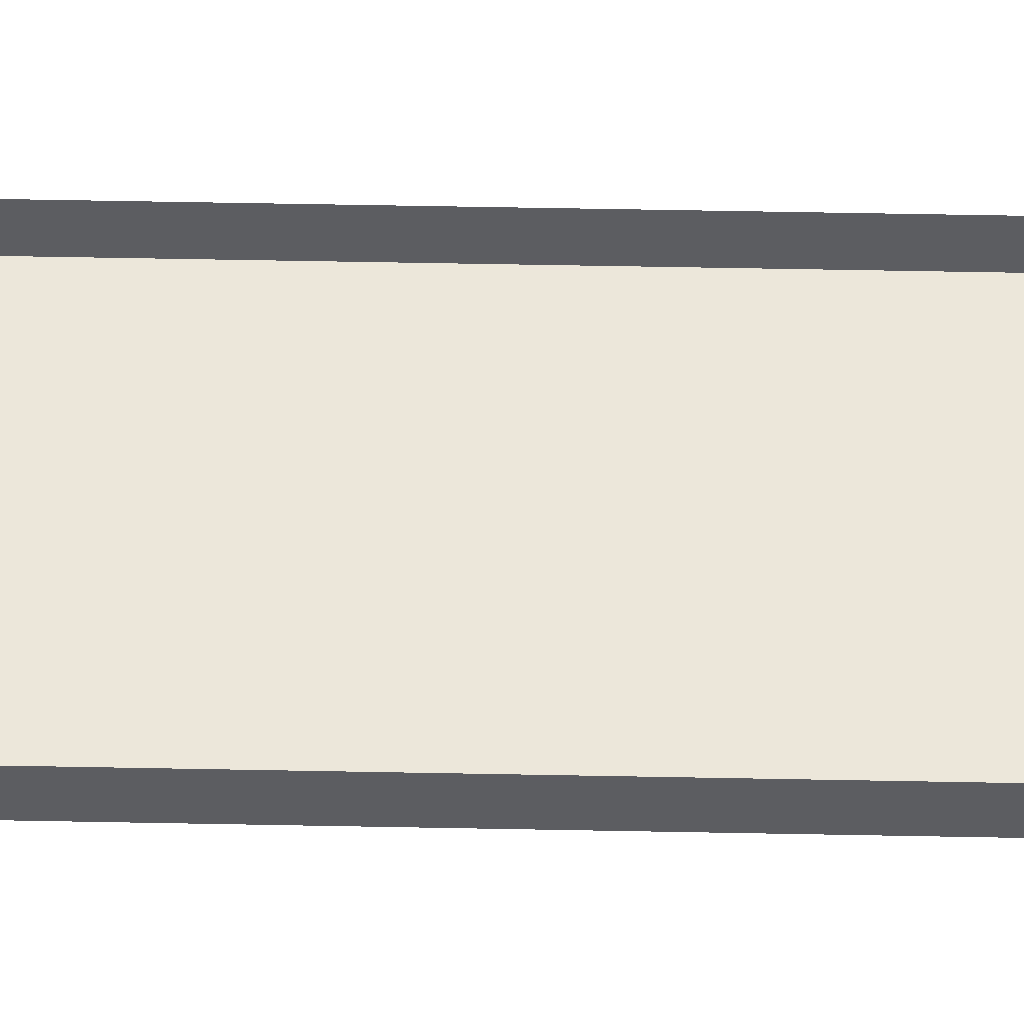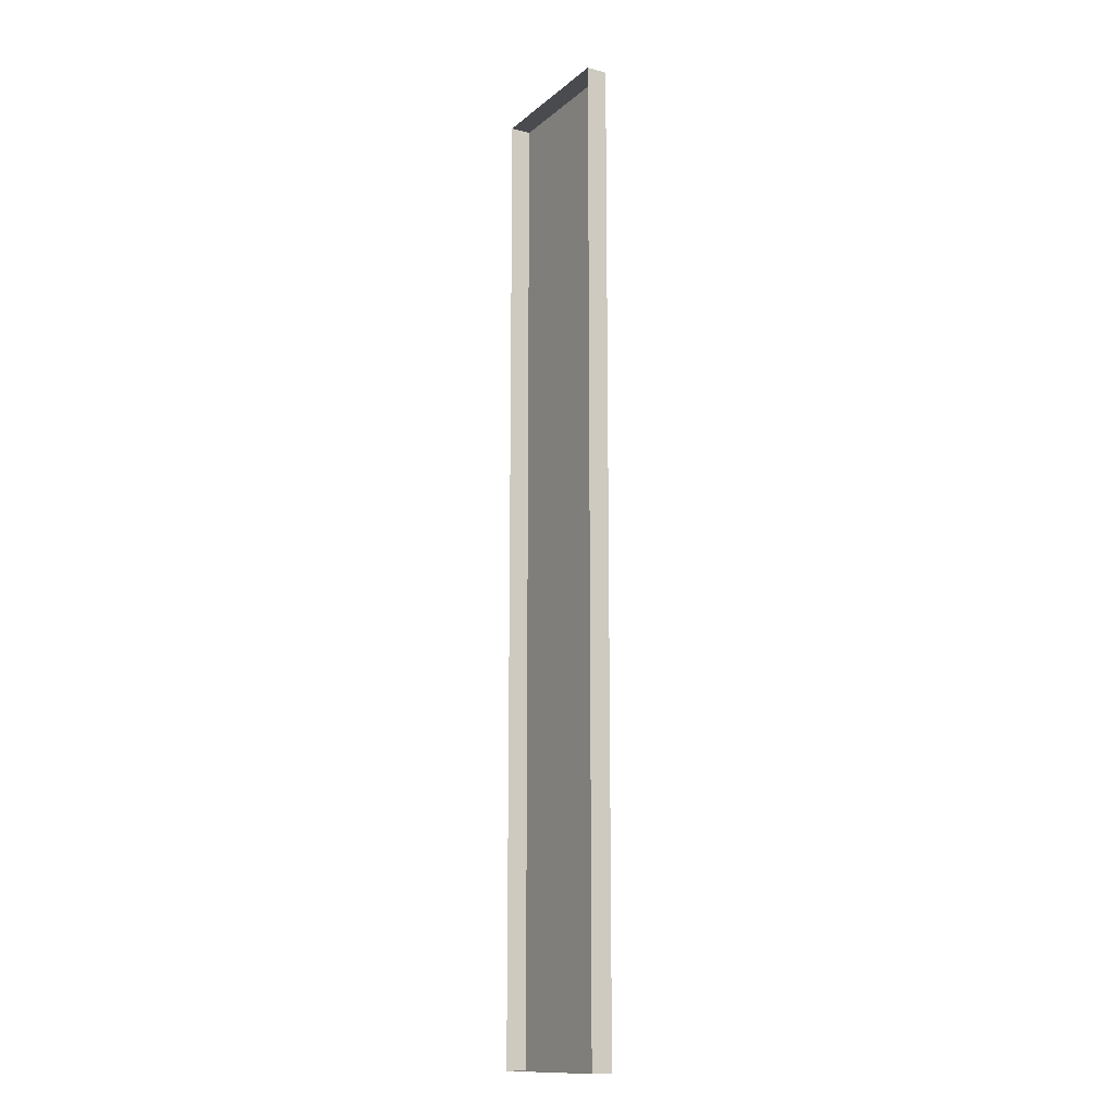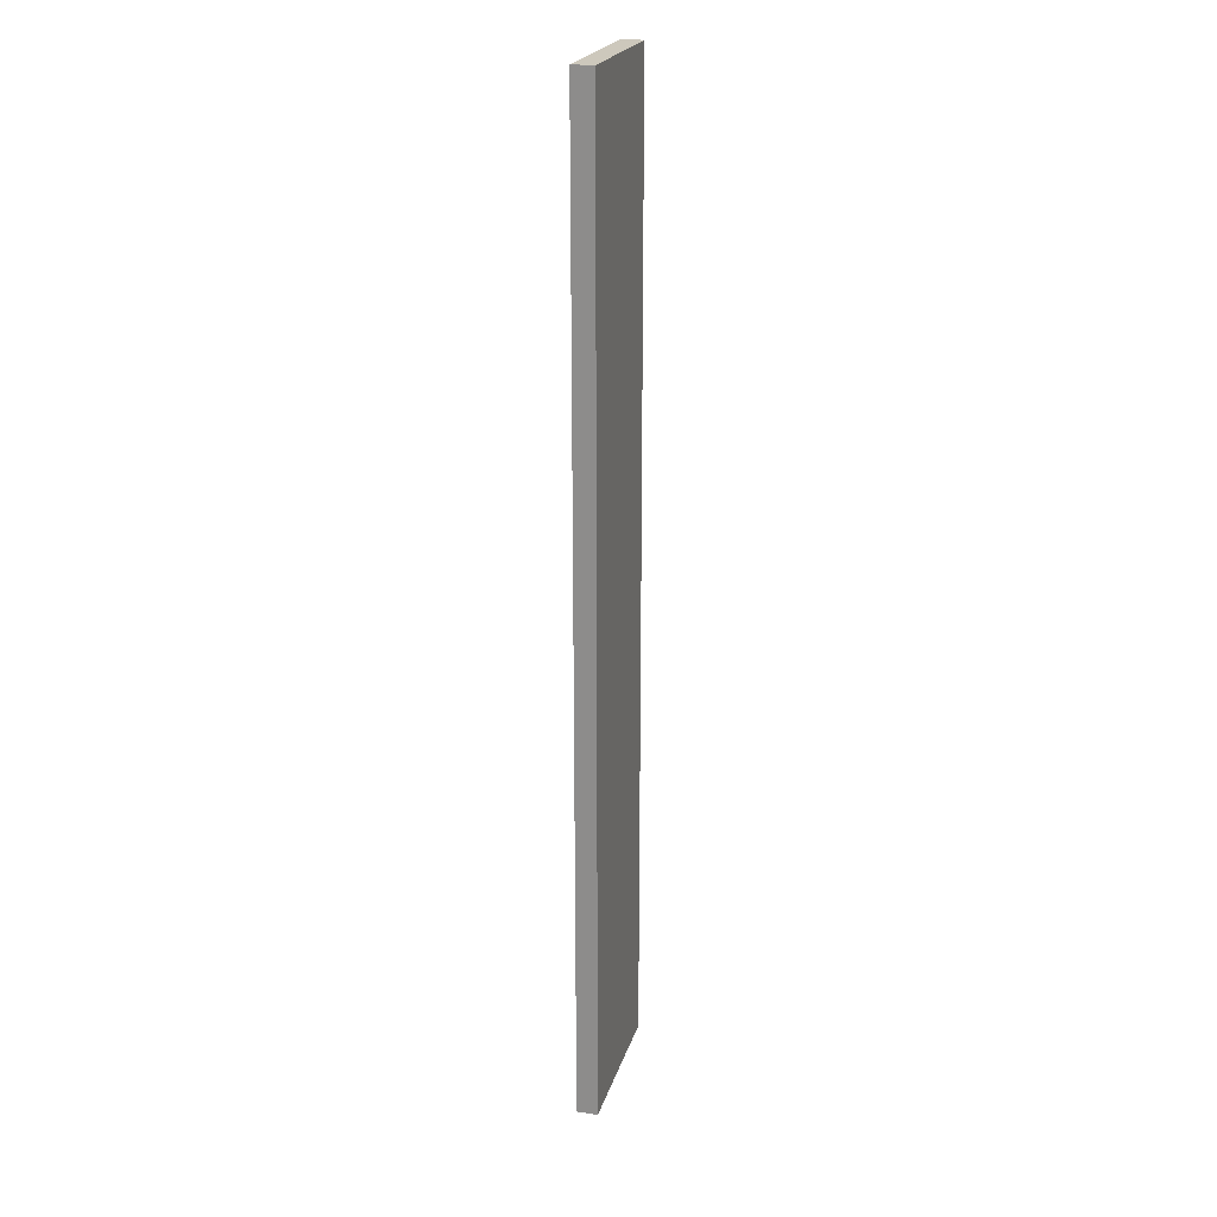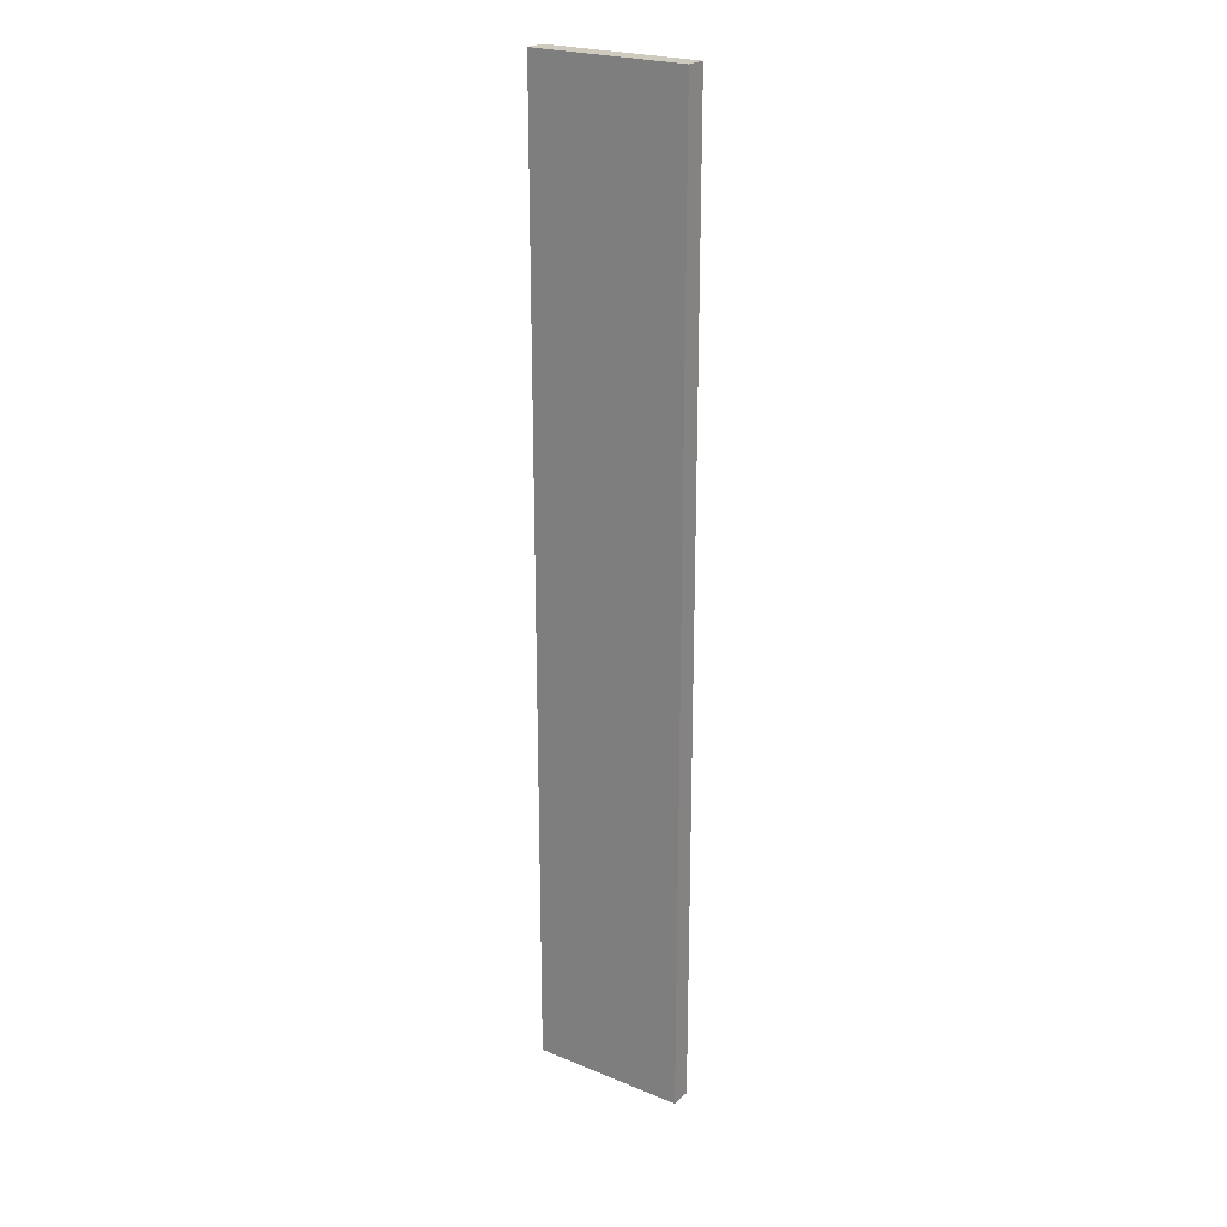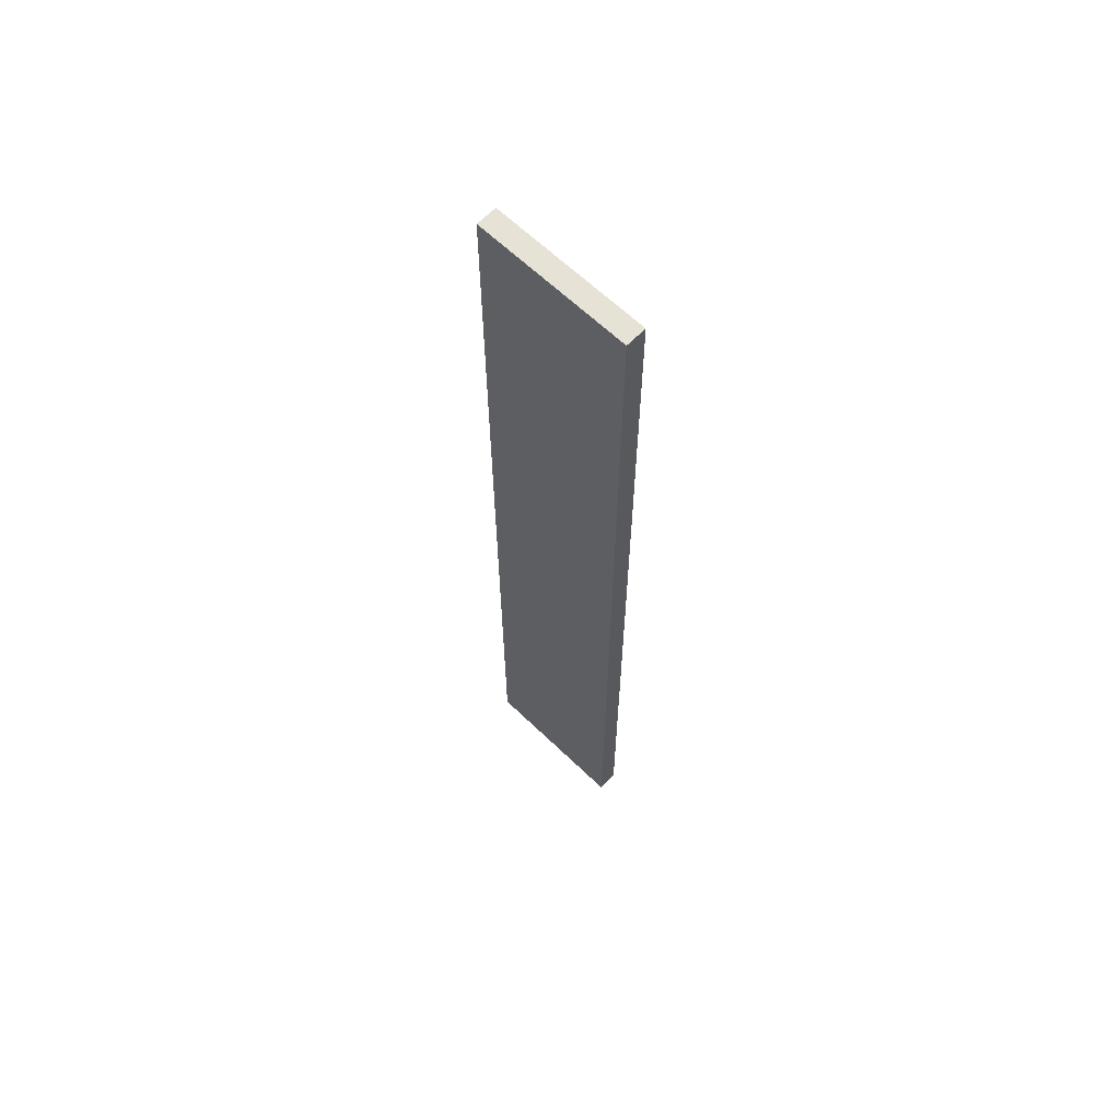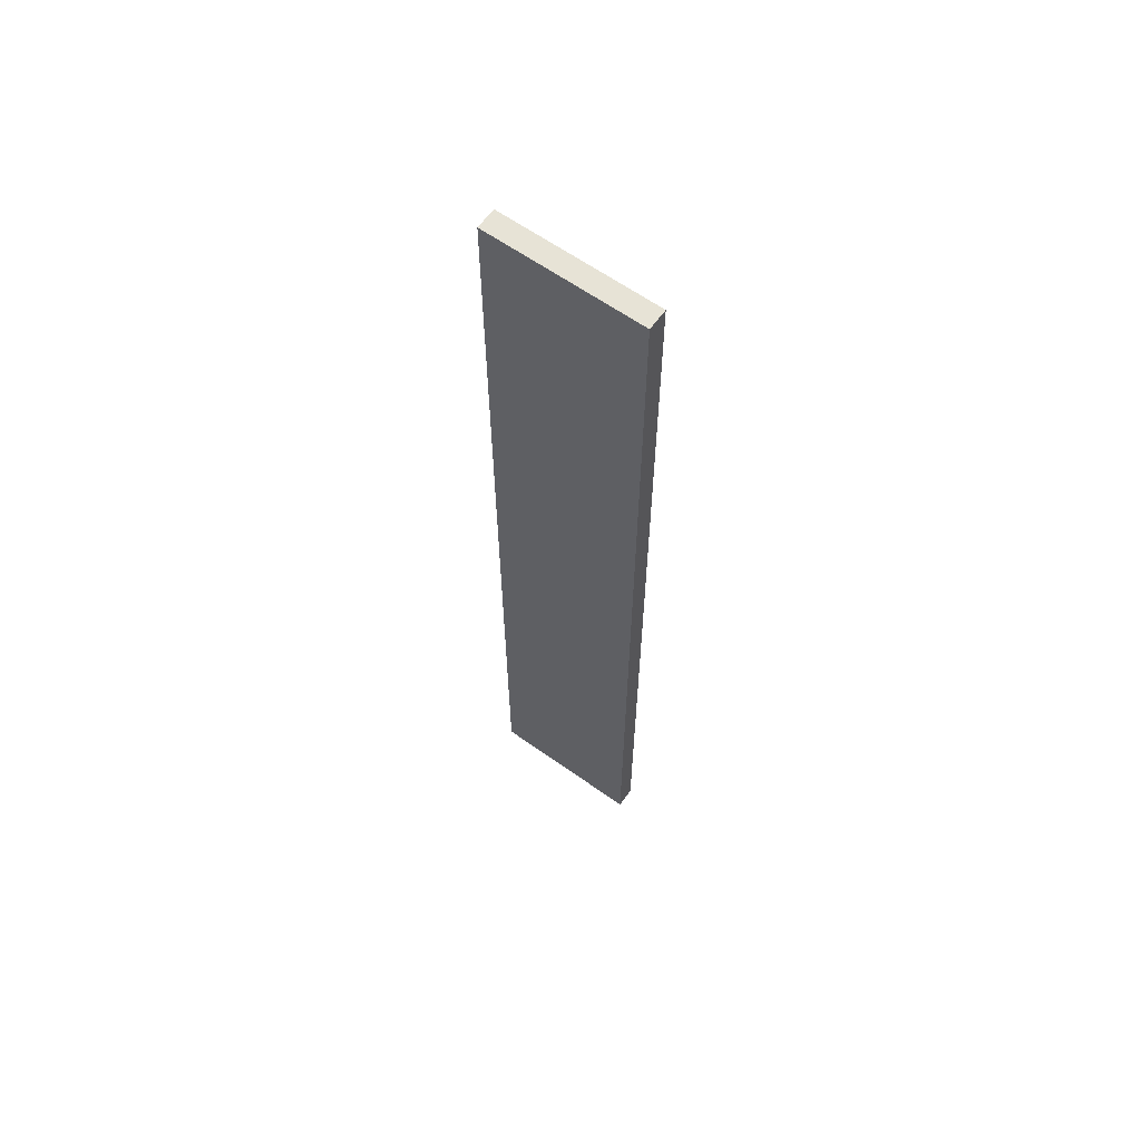
<metadata>
{"format":"obj","ext":"obj","renderer":"f3d","projection":"perspective","resolution":1024,"background":"white","views":[{"elev":53.4,"azim":-88.8,"up":"+Z"},{"elev":-13.7,"azim":59.8,"up":"+Y"},{"elev":22.2,"azim":105.0,"up":"+Y"},{"elev":23.2,"azim":-145.4,"up":"+Y"},{"elev":64.0,"azim":-135.9,"up":"+Y"},{"elev":62.7,"azim":-144.3,"up":"+Y"}]}
</metadata>
<code>
g boardWH_geo18
v -7.513e-08 7.408 0.1587
v -7.513e-08 7.408 -7.968e-07
v 1.191 7.408 -7.968e-07
v 1.191 7.408 0.1587
v -7.513e-08 7.408 -7.968e-07
v -7.513e-08 -7.428e-08 -7.968e-07
v 1.191 -7.428e-08 -7.968e-07
v 1.191 7.408 -7.968e-07
v -7.513e-08 -7.428e-08 -7.968e-07
v -7.513e-08 -7.428e-08 0.1587
v 1.191 -7.428e-08 0.1587
v 1.191 -7.428e-08 -7.968e-07
v 1.191 -7.428e-08 0.1587
v 1.191 7.408 0.1587
v 1.191 7.408 -7.968e-07
v 1.191 -7.428e-08 -7.968e-07
v -7.513e-08 -7.428e-08 -7.968e-07
v -7.513e-08 7.408 -7.968e-07
v -7.513e-08 7.408 0.1587
v -7.513e-08 -7.428e-08 0.1587
g boardWH_geo18_0
f 3 2 1
f 4 3 1
f 7 6 5
f 8 7 5
f 11 10 9
f 12 11 9
f 15 14 13
f 16 15 13
f 19 18 17
f 20 19 17

</code>
